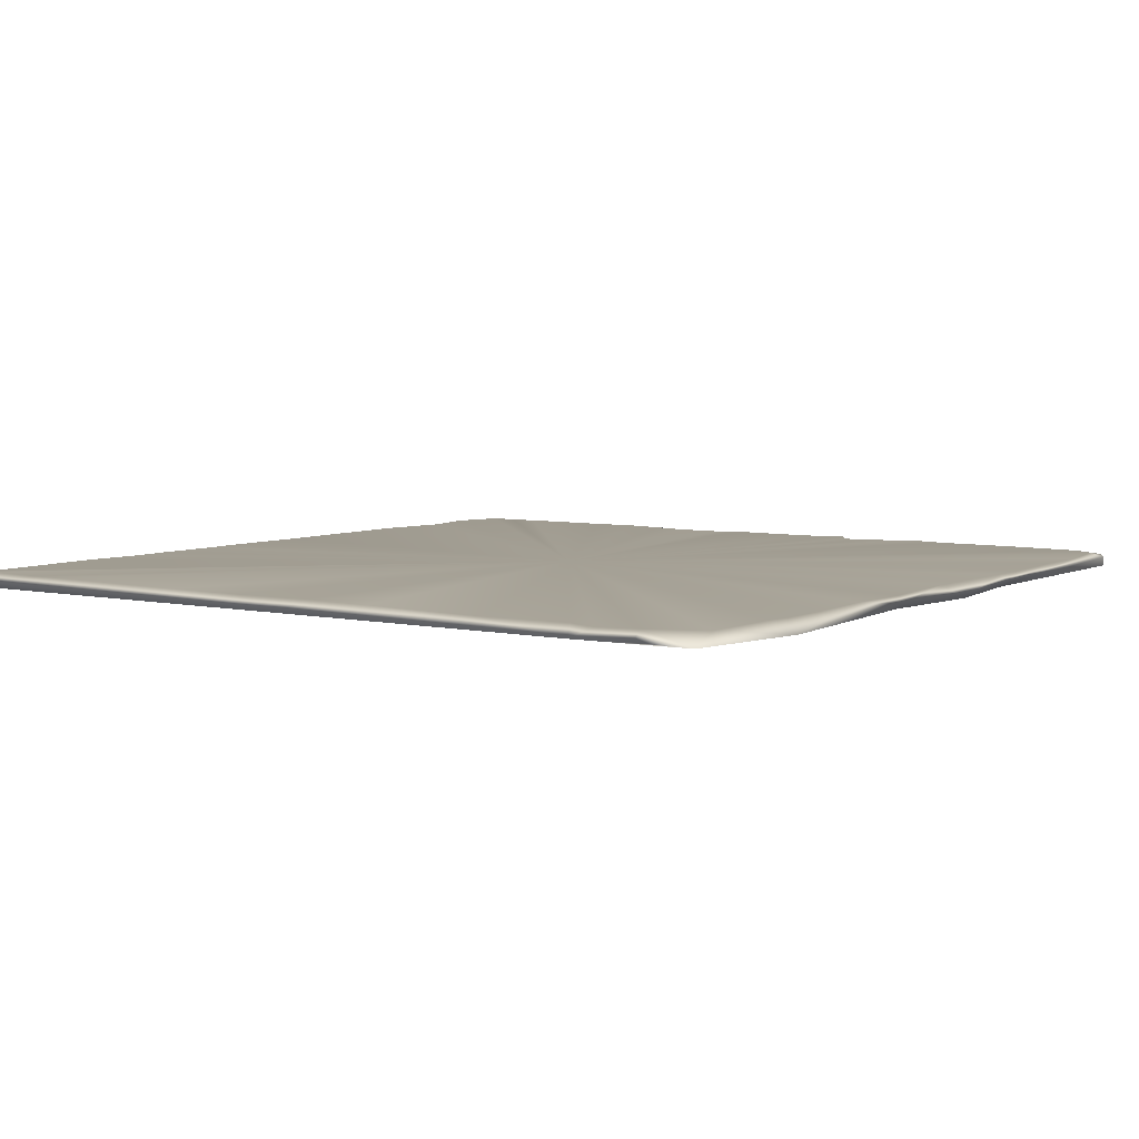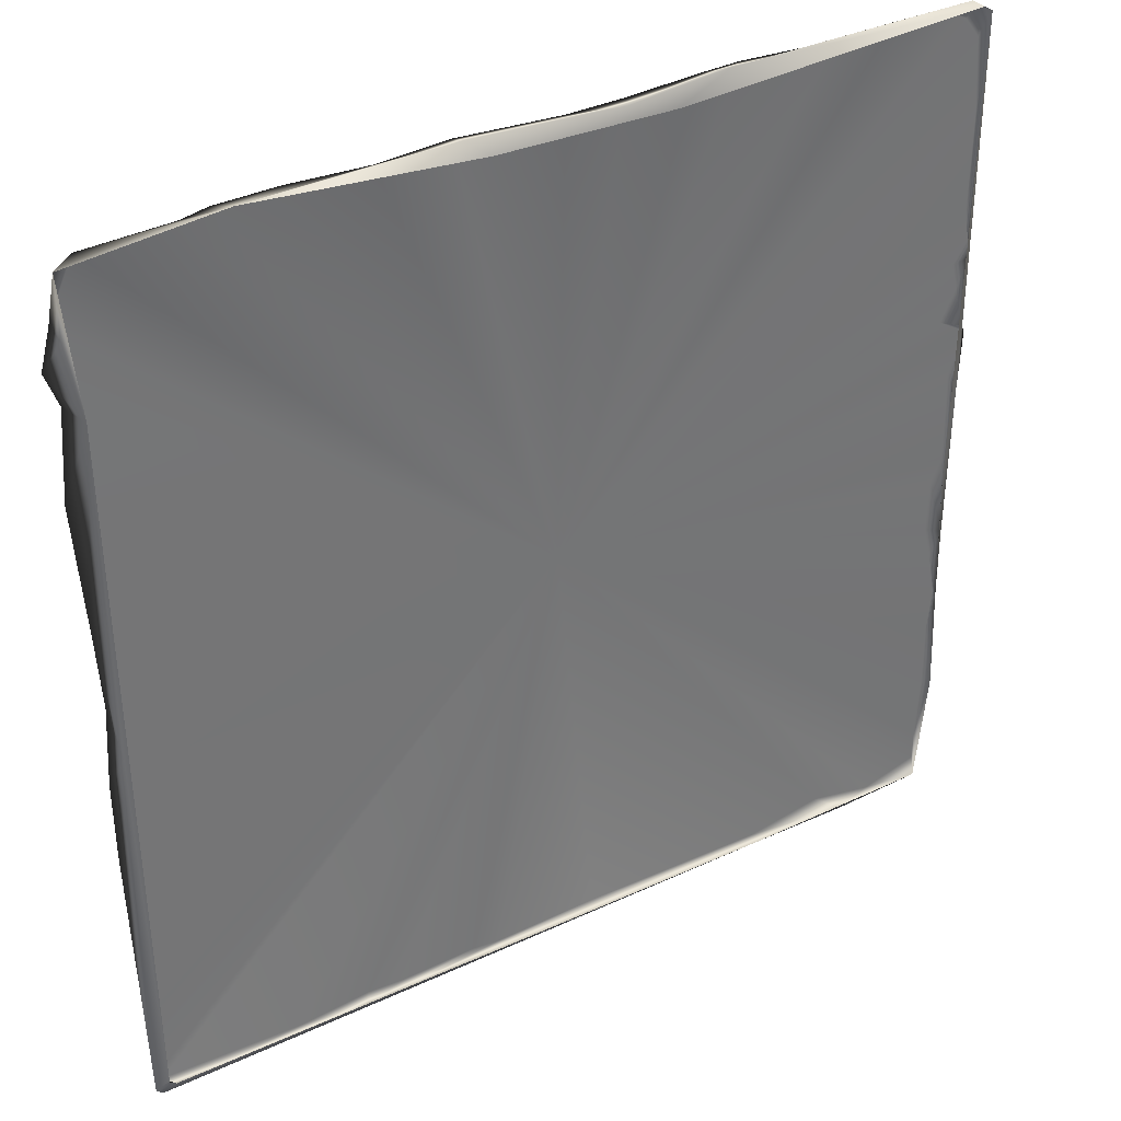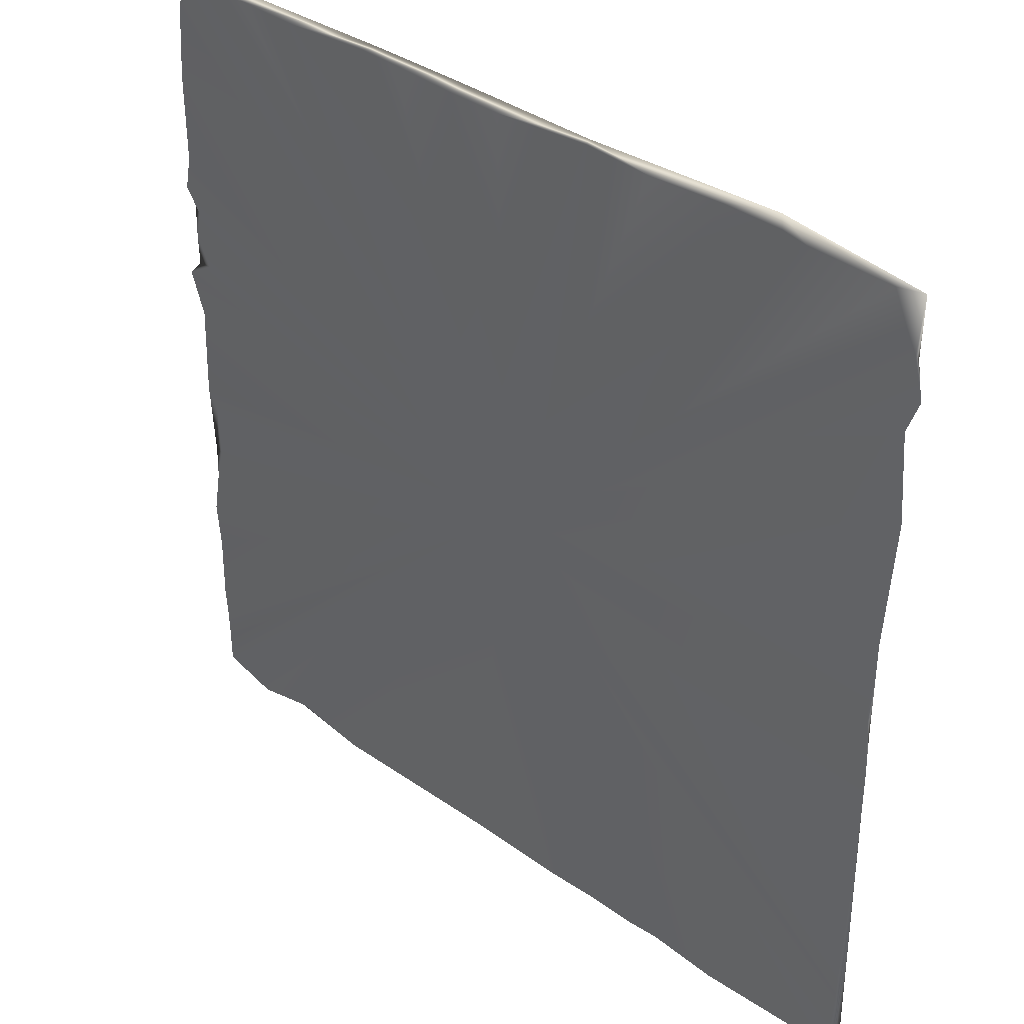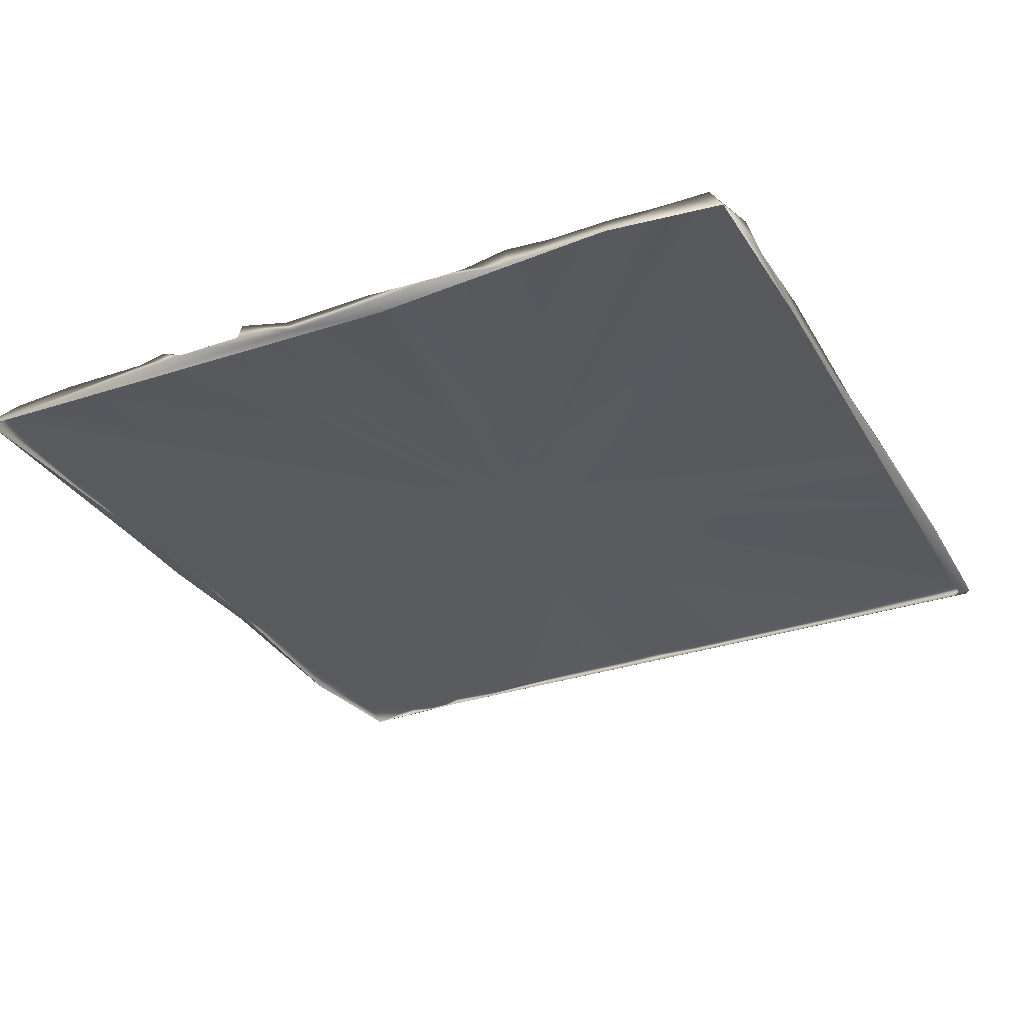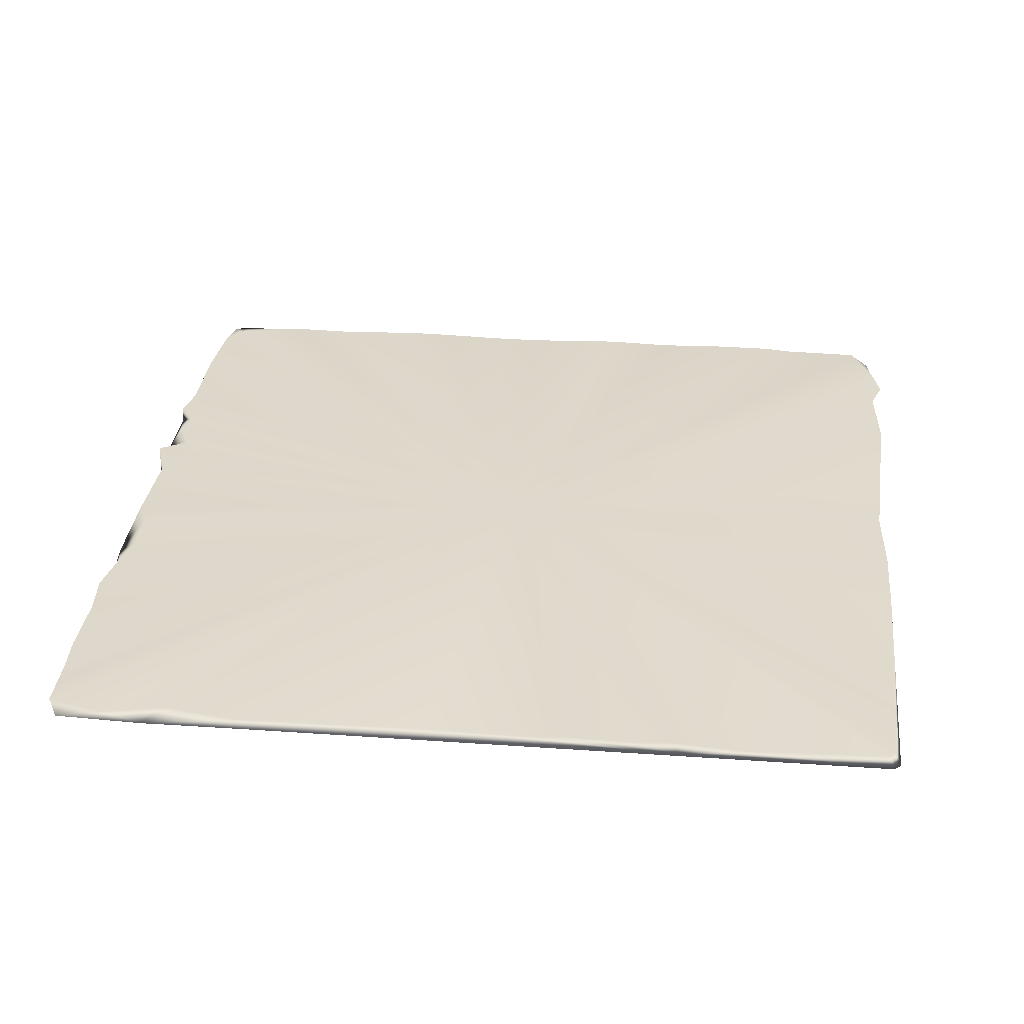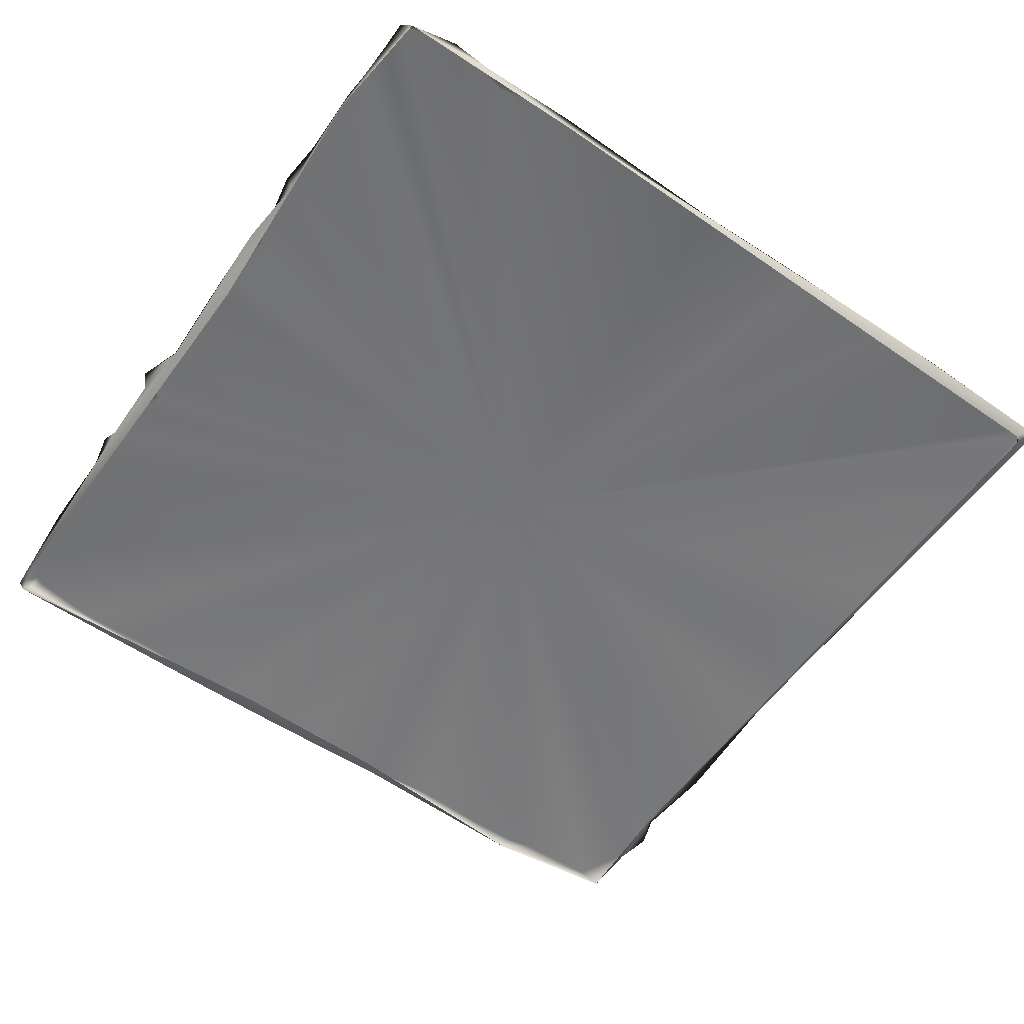
<metadata>
{"format":"obj","ext":"obj","renderer":"f3d","projection":"perspective","resolution":1024,"background":"white","views":[{"elev":5.7,"azim":-55.2,"up":"+Y"},{"elev":35.9,"azim":-31.6,"up":"+Z"},{"elev":36.4,"azim":-137.0,"up":"+Z"},{"elev":-30.8,"azim":116.3,"up":"+Y"},{"elev":32.0,"azim":-174.1,"up":"+Y"},{"elev":-56.5,"azim":145.1,"up":"+Y"}]}
</metadata>
<code>
g m_dlc5_rug_01
v 0.1379 0.03693 -1.5
v 0.8043 -0.01076 -1.507
v 0.8029 0.03693 -1.515
v -0.7452 0.006462 -1.519
v -0.2277 0.03693 -1.506
v 1.163 -0.001985 -1.521
v 0 0.03694 0
v -1.568 0.03693 1.179
v -1.527 0.03694 1.065
v -1.551 0.03693 0.7554
v -1.522 0.03692 0.29
v -1.508 0.03694 0.03967
v -1.533 0.03694 1.312
v -1.448 0.03693 1.502
v -1.521 -0.00826 1.489
v -1.148 0.03693 1.509
v -1.526 0.03693 -0.2447
v -1.525 0.03693 -0.5293
v -1.505 0.03693 -1.103
v -1.059 0.03693 1.525
v -0.8481 0.03693 1.527
v -0.5743 0.03693 1.513
v -0.3344 0.03693 1.525
v 0.02792 0.03693 1.502
v 0.2241 0.03692 1.503
v 0.4682 0.03693 1.514
v 0.6131 0.03693 1.517
v 0.9486 0.03693 1.497
v 1.168 0.03693 1.504
v 0.5586 0.0003761 1.526
v 1.405 0.03694 1.466
v -1.504 0.03693 -1.213
v -1.491 0.03693 -1.461
v -1.468 0.03693 -1.484
v -0.9786 0.03694 -1.508
v -0.7303 0.03693 -1.488
v -0.6042 0.03693 -1.499
v -0.3252 0.03694 -1.493
v -0.2277 0.03693 -1.506
v -0.7452 0.006462 -1.519
v 1.446 0.022 1.511
v 1.44 0.03694 1.449
v 1.494 0.03693 1.378
v 0.1379 0.03693 -1.5
v 0.8029 0.03693 -1.515
v 1.077 0.03693 -1.471
v 1.163 -0.001985 -1.521
v 1.514 0.03694 1.119
v 1.513 0.03693 0.801
v 1.306 0.03693 -1.519
v 1.508 0.03693 -1.464
v 1.508 0.03693 -1.36
v 1.51 0.03694 -1.252
v 1.519 0.03693 -1.127
v 1.515 0.03693 -0.89
v 1.53 0.03693 -0.7239
v 1.499 0.03694 -0.5542
v 1.469 0.03693 -0.4384
v 1.473 0.03694 -0.2448
v 1.513 0.03693 -0.1645
v 1.502 0.03693 0.1671
v 1.523 0.01531 -0.4551
v 1.555 0.03695 0.3214
v 1.449 0.03694 0.3854
v 1.525 0.01648 0.3621
v 1.503 0.03694 0.4921
v 1.523 0.0173 0.6117
v 1.479 0.03694 0.589
v 1.538 0.03694 0.678
v 0.5586 0.0003761 1.526
v 1.468 -0.01288 1.5
v 0.3673 -0.02261 1.457
v 0.1993 -0.02216 1.51
v -0.2383 -0.02005 1.472
v -0.3126 0.007483 1.527
v -1.015 -0.01758 1.538
v 1.475 -0.02152 -0.205
v 1.498 -0.01272 1.481
v 1.505 -0.009855 0.1409
v 1.523 0.01531 -0.4551
v 1.513 0.03693 -0.1645
v 1.502 0.03693 0.1671
v 1.555 0.03695 0.3214
v 1.525 0.01648 0.3621
v 1.523 0.0173 0.6117
v 1.513 0.03693 0.801
v 1.505 -0.008375 -0.7167
v 1.499 0.03694 -0.5542
v 1.53 0.03693 -0.7239
v 1.515 0.03693 -0.89
v 1.523 -0.006459 -1.094
v 1.519 0.03693 -1.127
v 0.4682 0.03693 1.514
v 0.1993 -0.02216 1.51
v 0.2241 0.03692 1.503
v 0.5586 0.0003761 1.526
v 0.6131 0.03693 1.517
v 0.9486 0.03693 1.497
v 0.02792 0.03693 1.502
v -0.3126 0.007483 1.527
v -0.3344 0.03693 1.525
v -0.5743 0.03693 1.513
v -1.015 -0.01758 1.538
v -0.8481 0.03693 1.527
v -1.059 0.03693 1.525
v -1.148 0.03693 1.509
v -1.448 0.03693 1.502
v -1.521 -0.00826 1.489
v -1.527 0.03694 1.065
v -1.568 0.03693 1.179
v -1.482 -0.01824 1.028
v -1.551 0.03693 0.7554
v -1.522 0.03692 0.29
v -1.49 -0.01366 -0.1257
v -1.472 -0.0221 -1.451
v -1.472 -0.02199 -1.444
v -1.508 0.03694 0.03967
v -1.526 0.03693 -0.2447
v -1.525 0.03693 -0.5293
v -1.52 -0.00506 1.281
v -1.521 -0.00826 1.489
v -1.533 0.03694 1.312
v -1.512 -0.001783 -1.484
v -1.472 -0.02199 -1.444
v -1.449 -0.02201 -1.467
v -1.49 -0.001556 -1.507
v 0.8043 -0.01076 -1.507
v -0.7452 0.006462 -1.519
v -0.9786 0.03694 -1.508
v -0.7452 0.006462 -1.519
v -0.7303 0.03693 -1.488
v -1.49 -0.001556 -1.507
v -1.468 0.03693 -1.484
v -1.491 0.03693 -1.461
v -1.512 -0.001783 -1.484
v 1.523 -0.006459 -1.094
v 1.51 0.03694 -1.252
v 1.508 0.03693 -1.36
v 1.163 -0.001985 -1.521
v 1.48 -0.009082 -1.501
v 1.306 0.03693 -1.519
v 1.077 0.03693 -1.471
v 1.508 0.03693 -1.464
v 1.51 0.03694 -1.252
v 1.523 -0.006459 -1.094
v 1.519 0.03693 -1.127
v 1.514 0.03694 1.119
v 1.498 -0.01272 1.481
v 1.494 0.03693 1.378
v 1.48 -0.009082 -1.501
v 1.523 -0.006459 -1.094
v 1.508 0.03693 -1.36
v 1.508 0.03693 -1.464
v 1.538 0.03694 0.678
v 1.523 0.0173 0.6117
v 1.513 0.03693 0.801
v -0.6042 0.03693 -1.499
v -0.7452 0.006462 -1.519
v -0.3252 0.03694 -1.493
v 1.163 -0.001985 -1.521
v 0.8043 -0.01076 -1.507
v 1.48 -0.009082 -1.501
v -1.504 0.03693 -1.213
v -1.512 -0.001783 -1.484
v -1.491 0.03693 -1.461
v -1.505 0.03693 -1.103
v -1.525 0.03693 -0.5293
v -1.472 -0.0221 -1.451
v -1.449 -0.02201 -1.467
v -1.472 -0.02199 -1.444
v 1.498 -0.01272 1.481
v 1.514 0.03694 1.119
v 1.513 0.03693 0.801
v 1.468 -0.01288 1.5
v 1.446 0.022 1.511
v 1.476 0.03031 1.485
v 1.498 -0.01272 1.481
v 0.5586 0.0003761 1.526
v 1.168 0.03693 1.504
v 1.476 0.03031 1.485
v 1.494 0.03693 1.378
v 1.498 -0.01272 1.481
v 1.476 0.03031 1.485
g m_dlc5_rug_01_0
f 3 2 1
f 1 2 4
f 4 5 1
f 6 2 3
f 9 8 7
f 10 9 7
f 7 11 10
f 7 12 11
f 8 13 7
f 14 7 13
f 14 13 15
f 7 14 16
f 17 12 7
f 18 17 7
f 19 18 7
f 16 20 7
f 20 21 7
f 21 22 7
f 22 23 7
f 7 23 24
f 7 24 25
f 26 7 25
f 7 26 27
f 7 27 28
f 7 28 29
f 28 30 29
f 29 31 7
f 32 19 7
f 33 32 7
f 34 33 7
f 7 35 34
f 35 7 36
f 37 36 7
f 37 7 38
f 38 7 39
f 39 40 38
f 37 40 36
f 31 29 41
f 42 31 41
f 42 43 31
f 43 7 31
f 7 44 39
f 7 45 44
f 45 7 46
f 46 47 45
f 43 48 7
f 48 49 7
f 46 7 50
f 50 7 51
f 51 7 52
f 52 7 53
f 53 7 54
f 55 54 7
f 7 56 55
f 56 7 57
f 7 58 57
f 7 59 58
f 60 59 7
f 7 61 60
f 60 62 59
f 62 57 58
f 58 59 62
f 7 63 61
f 7 64 63
f 65 63 64
f 64 66 65
f 64 7 66
f 65 66 67
f 68 67 66
f 7 68 66
f 7 69 68
f 68 69 67
f 49 69 7
f 72 71 70
f 72 70 73
f 72 73 74
f 75 74 73
f 75 76 74
f 79 78 77
f 77 80 79
f 81 79 80
f 82 79 81
f 82 83 79
f 84 79 83
f 84 85 79
f 79 85 78
f 78 85 86
f 77 87 80
f 80 87 88
f 87 89 88
f 87 90 89
f 87 91 90
f 91 87 77
f 91 92 90
f 95 94 93
f 94 96 93
f 96 97 93
f 98 97 96
f 99 94 95
f 100 94 99
f 101 100 99
f 102 100 101
f 103 100 102
f 104 103 102
f 105 103 104
f 106 103 105
f 106 107 103
f 108 103 107
f 111 110 109
f 112 111 109
f 111 112 113
f 111 113 114
f 115 111 114
f 116 115 114
f 117 114 113
f 118 114 117
f 119 114 118
f 111 120 110
f 111 121 120
f 120 121 122
f 110 120 122
f 123 114 119
f 123 124 114
f 125 124 123
f 126 125 123
f 125 126 127
f 127 126 128
f 131 130 129
f 130 132 129
f 133 129 132
f 134 133 132
f 135 134 132
f 138 137 136
f 141 140 139
f 142 141 139
f 143 140 141
f 146 145 144
f 149 148 147
f 152 151 150
f 150 153 152
f 156 155 154
f 159 158 157
f 162 161 160
f 165 164 163
f 163 164 166
f 164 167 166
f 170 169 168
f 173 172 171
f 176 175 174
f 177 176 174
f 178 174 175
f 179 178 175
f 180 42 41
f 180 43 42
f 183 182 181

</code>
